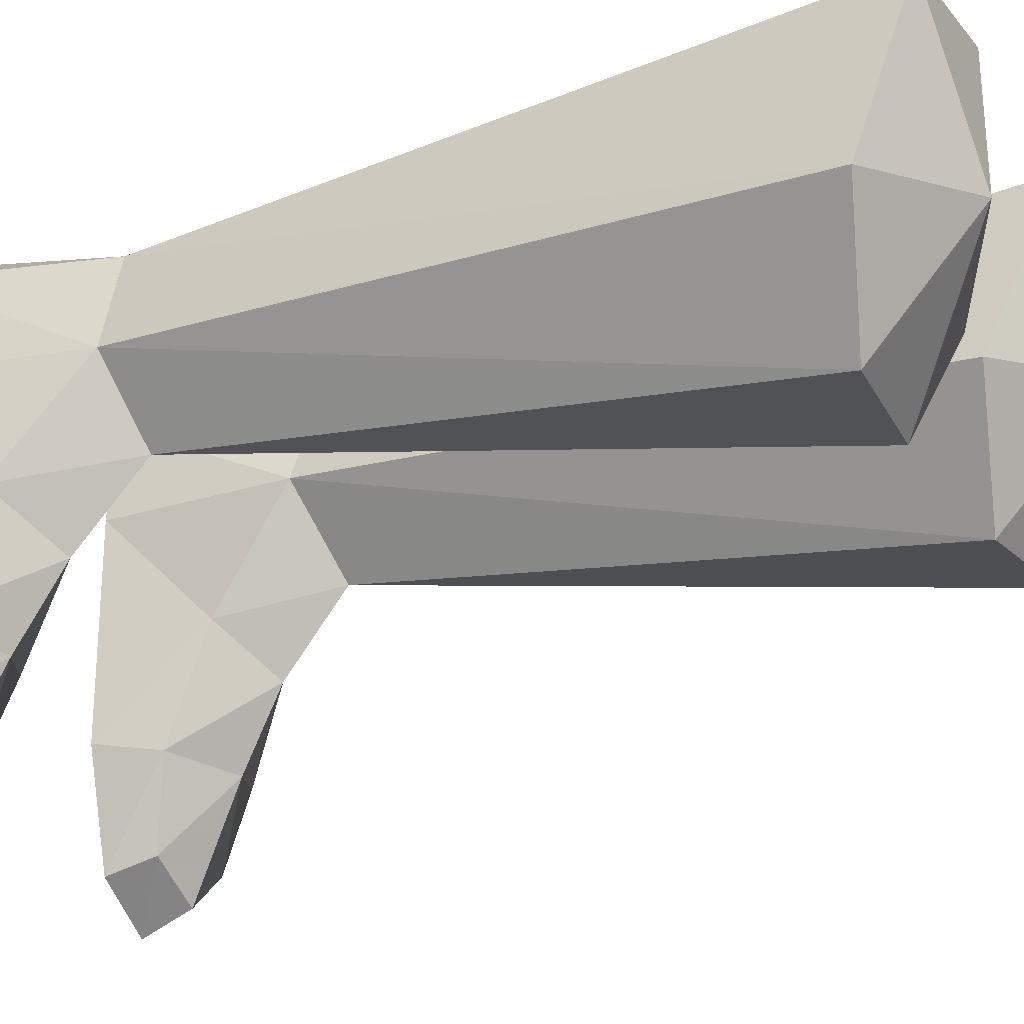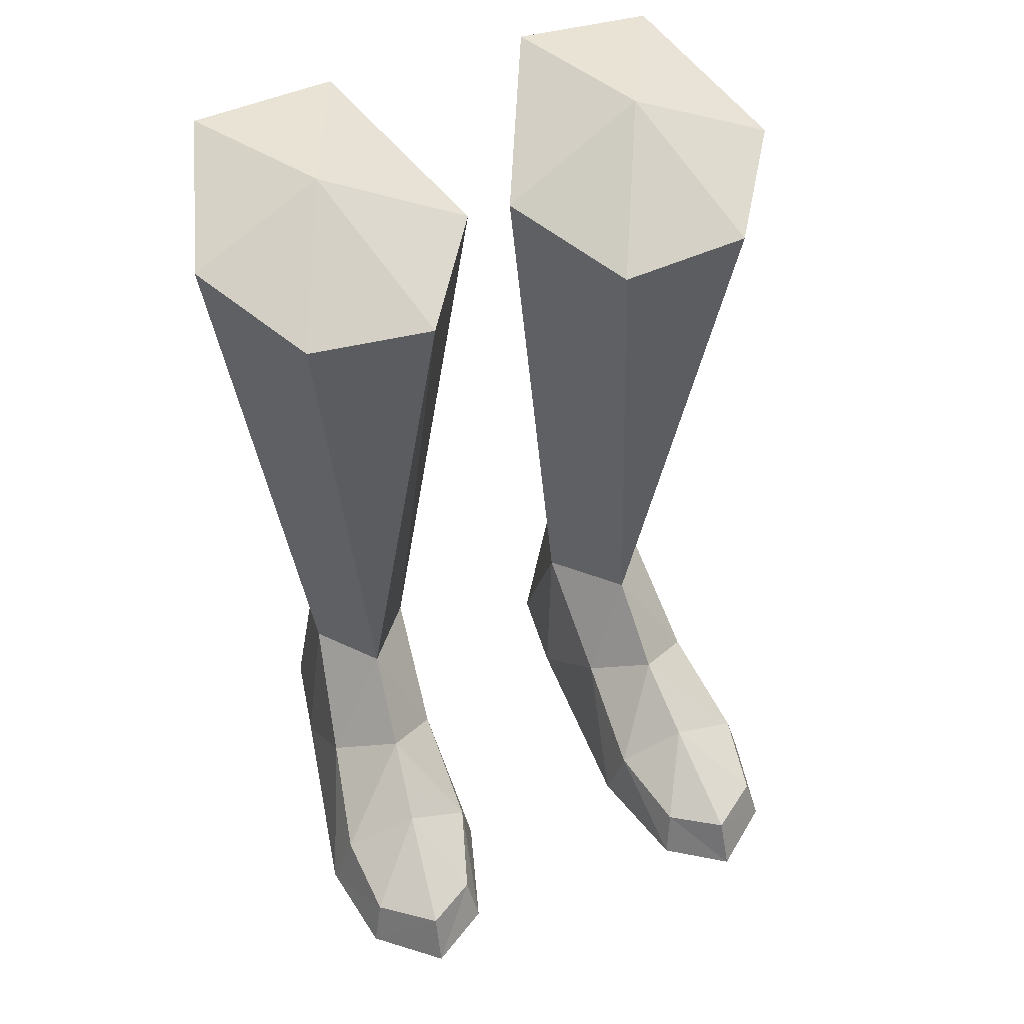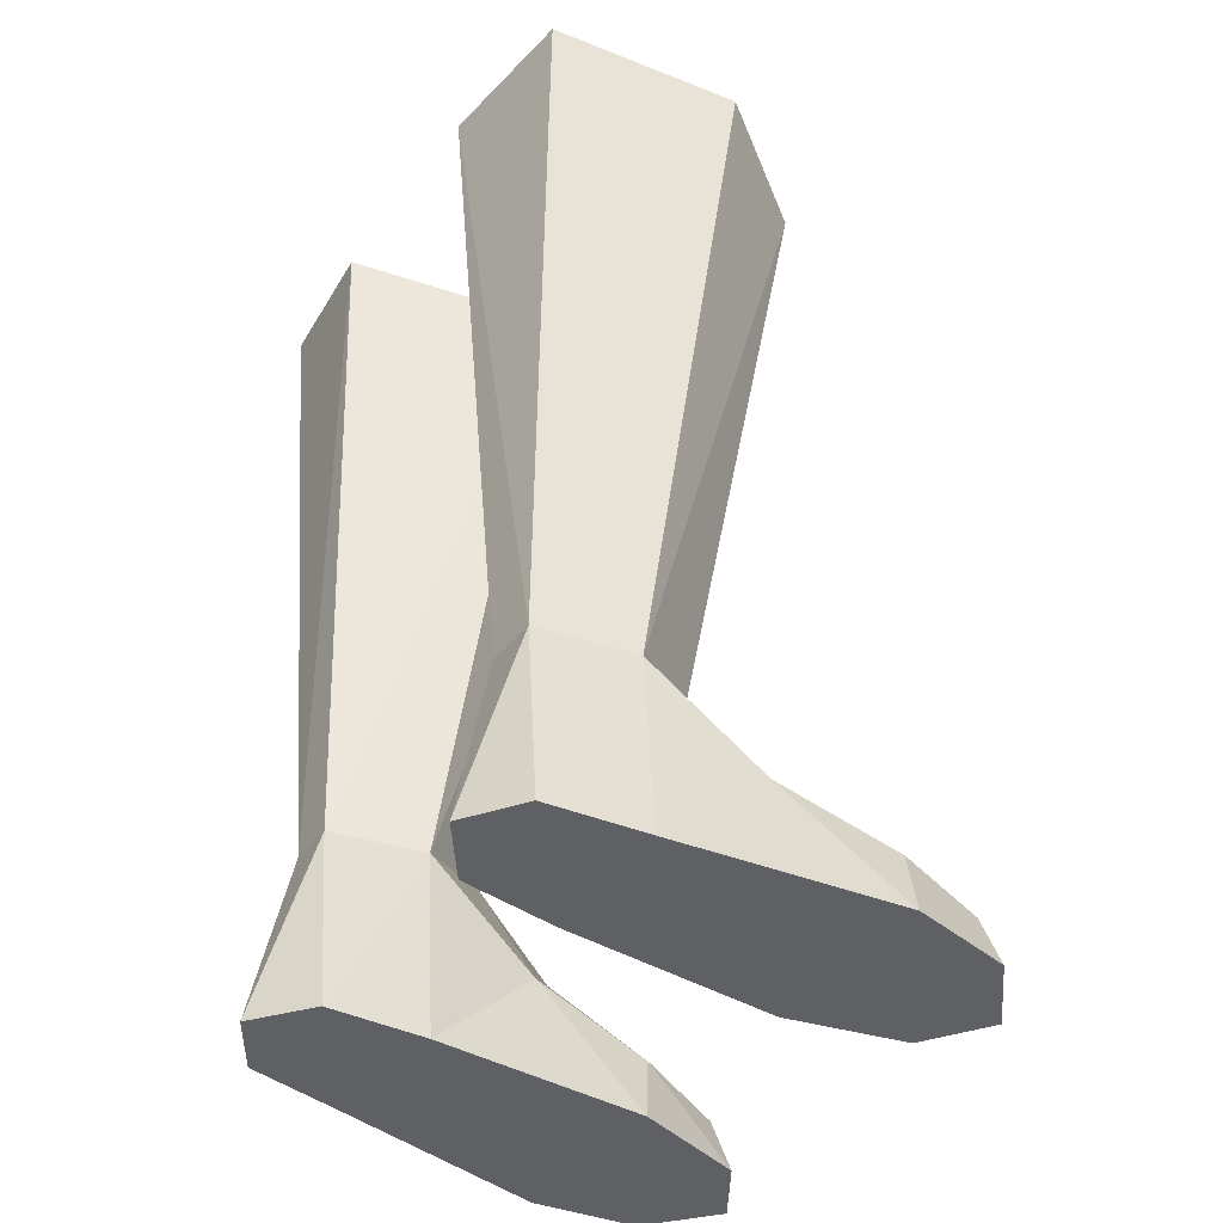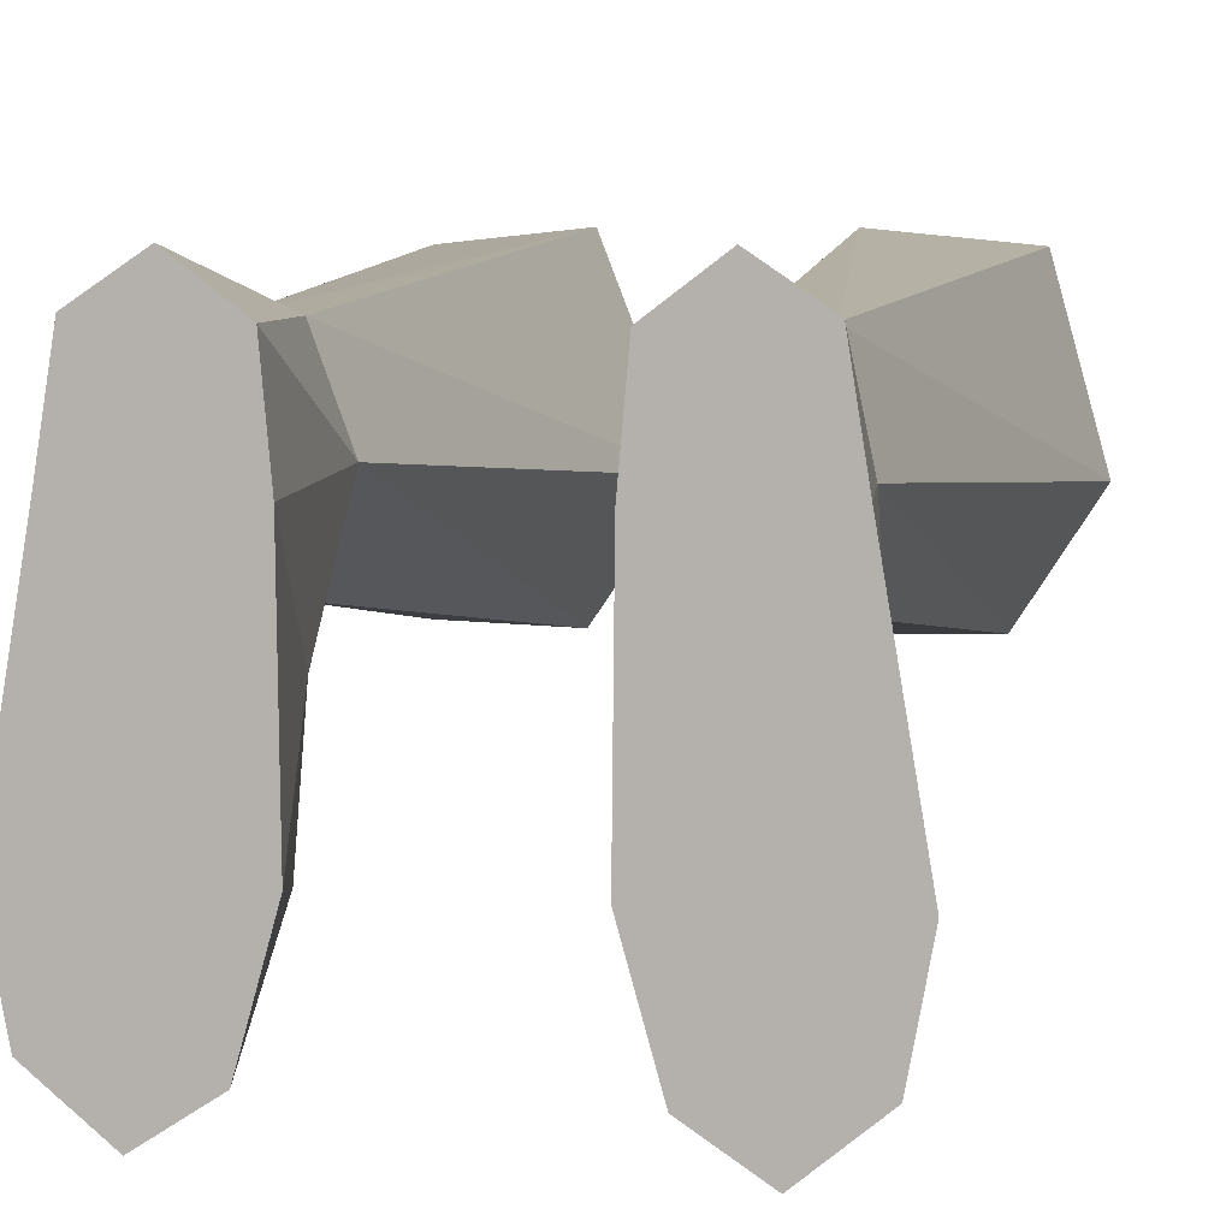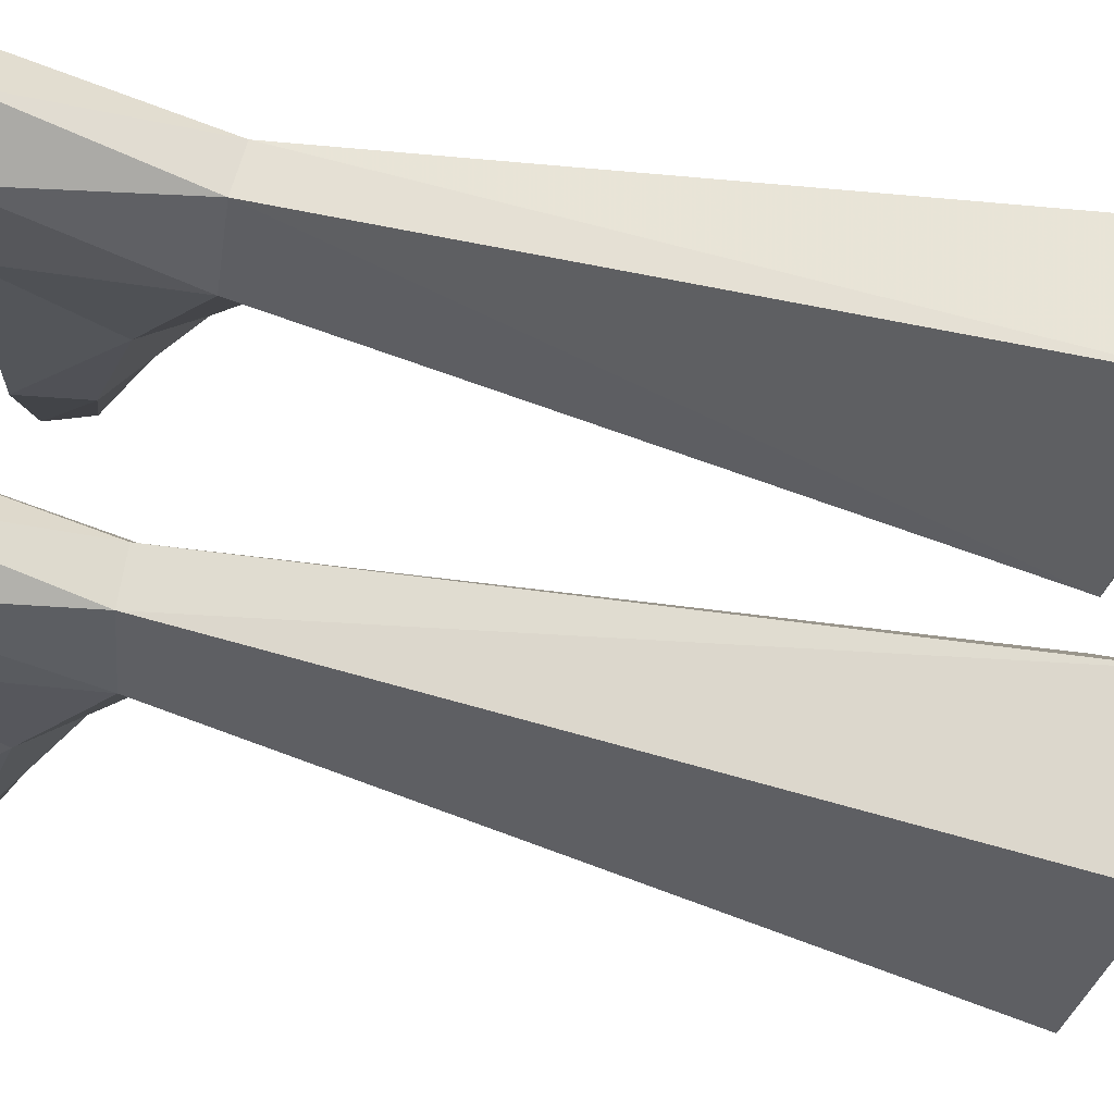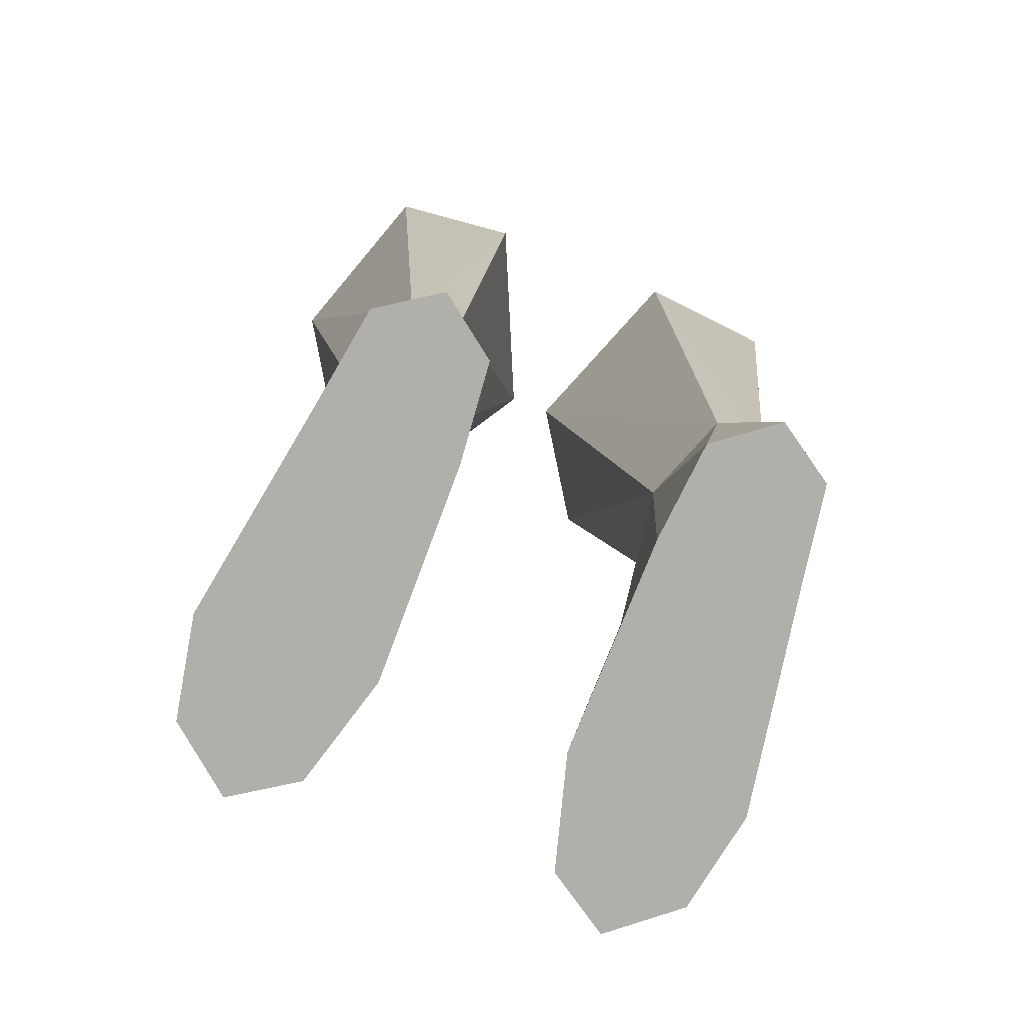
<metadata>
{"format":"obj","ext":"obj","renderer":"f3d","projection":"perspective","resolution":1024,"background":"white","views":[{"elev":-22.9,"azim":-63.3,"up":"+Y"},{"elev":49.3,"azim":-20.9,"up":"+Z"},{"elev":-42.5,"azim":-124.6,"up":"+Z"},{"elev":6.9,"azim":-168.3,"up":"+Y"},{"elev":66.6,"azim":-78.3,"up":"+Y"},{"elev":-78.0,"azim":158.9,"up":"+Z"}]}
</metadata>
<code>
g priest_shoe_female_49700
v 4.22 0.6194 5.833
v 4.373 -1.465 4.025
v 6.048 -0.1811 2.89
v 5.554 2.706 5.226
v 2.823 -3.275 1.78
v 2.44 -2.966 0.0121
v 3.283 -5.968 0.01212
v 3.506 -5.567 1.303
v 6.602 -3.205 1.868
v 4.603 -3.553 2.84
v 6.667 -5.644 0.01281
v 6.359 -5.346 1.278
v 4.901 -6.506 1.417
v 4.952 -7.065 0.01249
v 7.164 -2.954 0.01281
v 6.164 2.887 0.01278
v 6.164 2.887 0.01278
v 7.164 -2.954 0.01281
v 2.44 -2.966 0.0121
v 2.498 2.721 0.0121
v 2.728 5.285 0.01224
v 5.753 5.423 0.01269
v 5.753 5.423 0.01269
v 4.89 5.163 5.329
v 2.728 5.285 0.01224
v 2.498 2.721 0.0121
v 2.671 2.916 5.056
v 3.577 5.208 5.26
v 2.888 -0.1814 2.907
v 6.667 -5.644 0.01281
v 3.283 -5.968 0.01212
v 4.89 5.163 5.329
v 3.577 5.208 5.26
v 2.852 6.422 23.95
v 6.373 6.046 24
v 4.243 6.431 0.01246
v 4.243 6.431 0.01246
v 3.577 5.208 5.26
v 2.728 5.285 0.01224
v 4.952 -7.065 0.01249
v 6.022 -1.727 22.32
v 2.64 -1.795 22.02
v 4.22 0.6194 5.833
v 5.554 2.706 5.226
v 7.993 1.342 23.03
v 2.671 2.916 5.056
v 0.5845 1.344 22.64
v 0.5845 1.344 22.64
v 2.671 2.916 5.056
v 2.64 -1.795 22.02
v 6.022 -1.727 22.32
v 4.411 2.06 24.5
v 7.993 1.342 23.03
v 0.5845 1.344 22.64
v 6.373 6.046 24
v 2.852 6.422 23.95
v -4.374 -1.465 4.025
v -4.222 0.6194 5.833
v -6.039 -0.1811 2.89
v -5.548 2.706 5.226
v -2.452 -2.966 0.01211
v -2.833 -3.275 1.78
v -3.29 -5.968 0.01212
v -3.512 -5.567 1.303
v -6.59 -3.205 1.868
v -4.603 -3.553 2.84
v -6.348 -5.346 1.278
v -6.655 -5.644 0.01281
v -4.899 -6.506 1.417
v -4.949 -7.065 0.01249
v -6.154 2.887 0.01278
v -7.149 -2.954 0.01281
v -7.149 -2.954 0.01281
v -6.154 2.887 0.01278
v -2.452 -2.966 0.01211
v -2.51 2.721 0.0121
v -2.738 5.285 0.01224
v -5.746 5.423 0.01269
v -4.888 5.163 5.329
v -5.746 5.423 0.01269
v -2.51 2.721 0.0121
v -2.738 5.285 0.01224
v -2.682 2.916 5.056
v -3.582 5.208 5.26
v -2.898 -0.1814 2.907
v -6.655 -5.644 0.01281
v -3.29 -5.968 0.01212
v -3.582 5.208 5.26
v -4.888 5.163 5.329
v -2.687 6.422 23.95
v -6.58 6.046 24
v -4.245 6.431 0.01246
v -3.582 5.208 5.26
v -4.245 6.431 0.01246
v -2.738 5.285 0.01224
v -4.949 -7.065 0.01249
v -2.639 -1.795 22.02
v -6.005 -1.727 22.32
v -4.222 0.6194 5.833
v -5.548 2.706 5.226
v -7.967 1.342 23.03
v -2.682 2.916 5.056
v -0.5936 1.344 22.64
v -0.5936 1.344 22.64
v -2.682 2.916 5.056
v -6.005 -1.727 22.32
v -2.639 -1.795 22.02
v -4.402 2.06 24.5
v -7.967 1.342 23.03
v -0.5936 1.344 22.64
v -6.58 6.046 24
v -2.687 6.422 23.95
f 1 2 3
f 1 3 4
f 5 6 7
f 5 7 8
f 9 3 2
f 9 2 10
f 11 12 13
f 11 13 14
f 15 16 3
f 15 3 9
f 17 18 19
f 17 19 20
f 20 21 22
f 20 22 17
f 23 24 4
f 23 4 16
f 25 26 27
f 25 27 28
f 1 27 29
f 1 29 2
f 14 13 8
f 14 8 7
f 15 9 12
f 15 12 11
f 18 30 31
f 18 31 19
f 12 9 10
f 12 10 13
f 5 10 2
f 5 2 29
f 6 5 29
f 6 29 26
f 10 5 8
f 10 8 13
f 32 33 34
f 32 34 35
f 22 21 36
f 37 38 24
f 29 27 26
f 23 37 24
f 39 38 37
f 4 3 16
f 40 31 30
f 41 42 43
f 44 41 43
f 45 41 44
f 43 42 46
f 46 42 47
f 35 45 32
f 44 32 45
f 48 33 49
f 33 48 34
f 50 51 52
f 51 53 52
f 54 50 52
f 53 55 52
f 55 56 52
f 56 54 52
f 57 58 59
f 59 58 60
f 61 62 63
f 63 62 64
f 59 65 57
f 57 65 66
f 67 68 69
f 69 68 70
f 71 72 59
f 59 72 65
f 73 74 75
f 75 74 76
f 77 76 78
f 78 76 74
f 79 80 60
f 60 80 71
f 81 82 83
f 83 82 84
f 83 58 85
f 85 58 57
f 69 70 64
f 64 70 63
f 65 72 67
f 67 72 68
f 86 73 87
f 87 73 75
f 65 67 66
f 66 67 69
f 66 62 57
f 57 62 85
f 62 61 85
f 85 61 81
f 62 66 64
f 64 66 69
f 88 89 90
f 90 89 91
f 77 78 92
f 93 94 79
f 83 85 81
f 94 80 79
f 93 95 94
f 59 60 71
f 87 96 86
f 97 98 99
f 98 100 99
f 98 101 100
f 97 99 102
f 97 102 103
f 101 91 89
f 89 100 101
f 88 104 105
f 104 88 90
f 106 107 108
f 109 106 108
f 107 110 108
f 111 109 108
f 112 111 108
f 110 112 108

</code>
